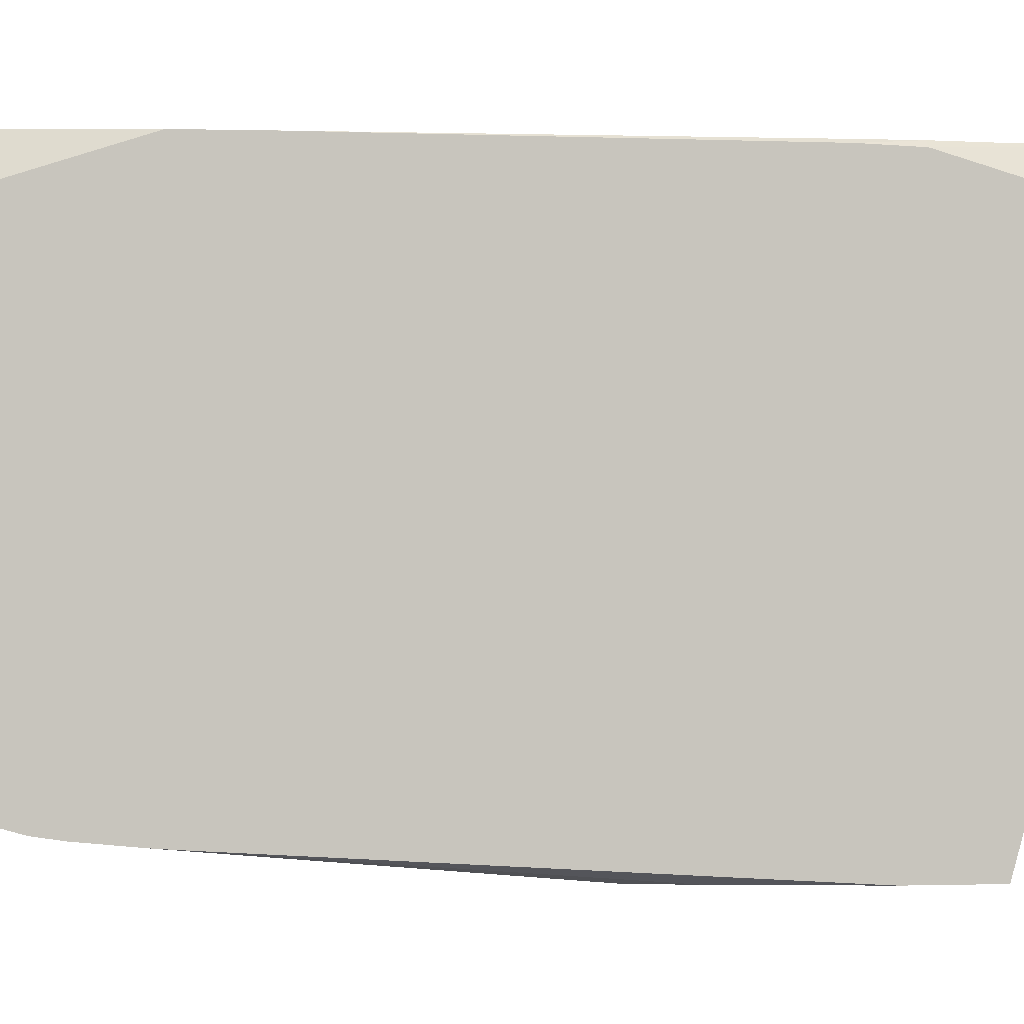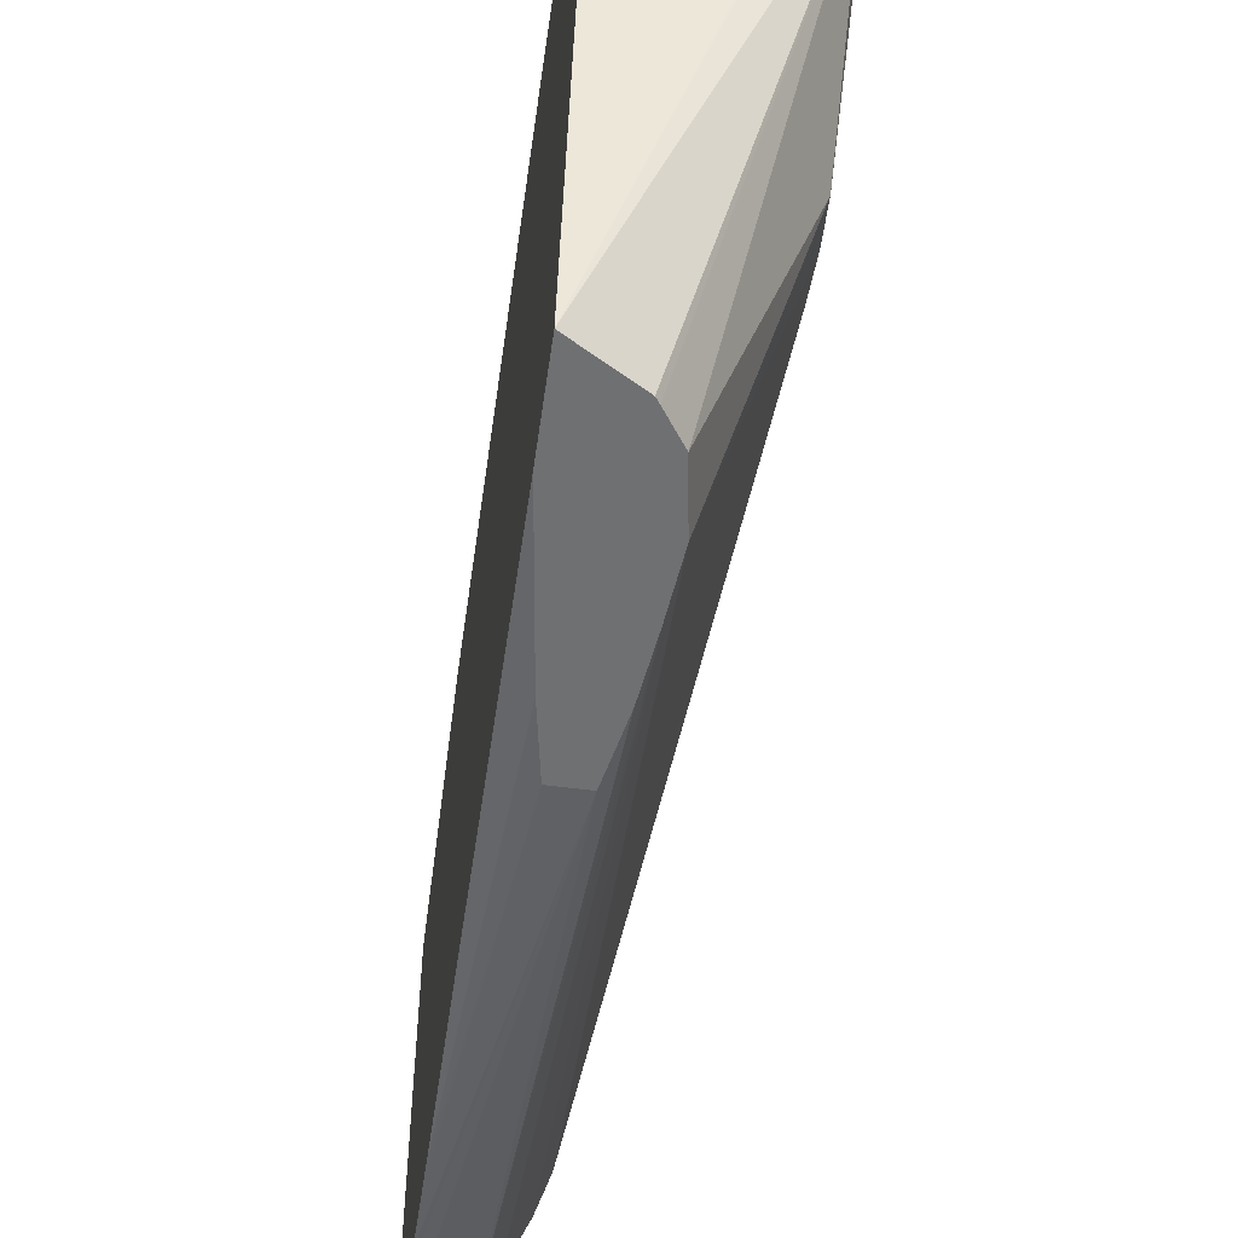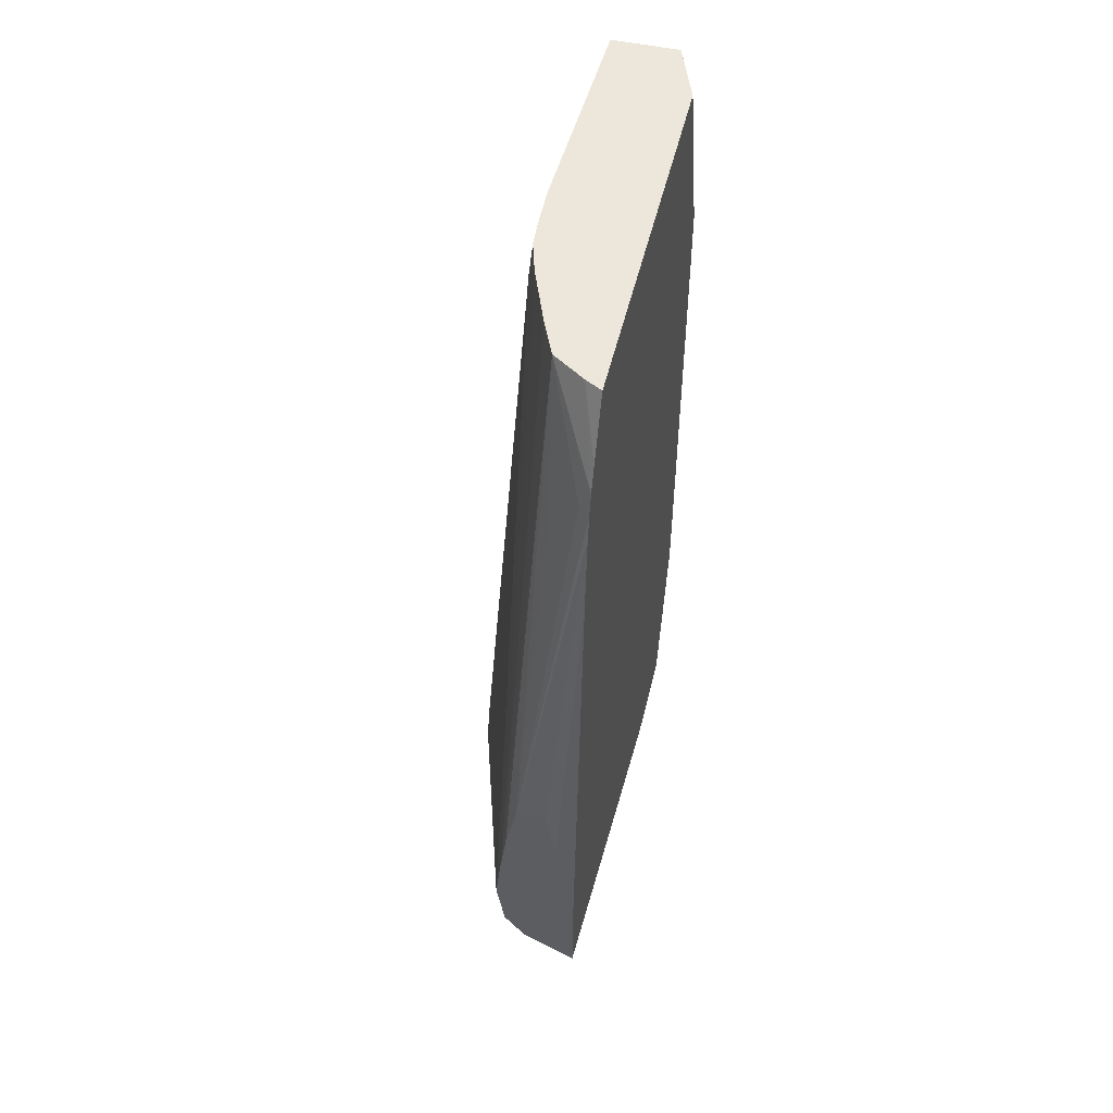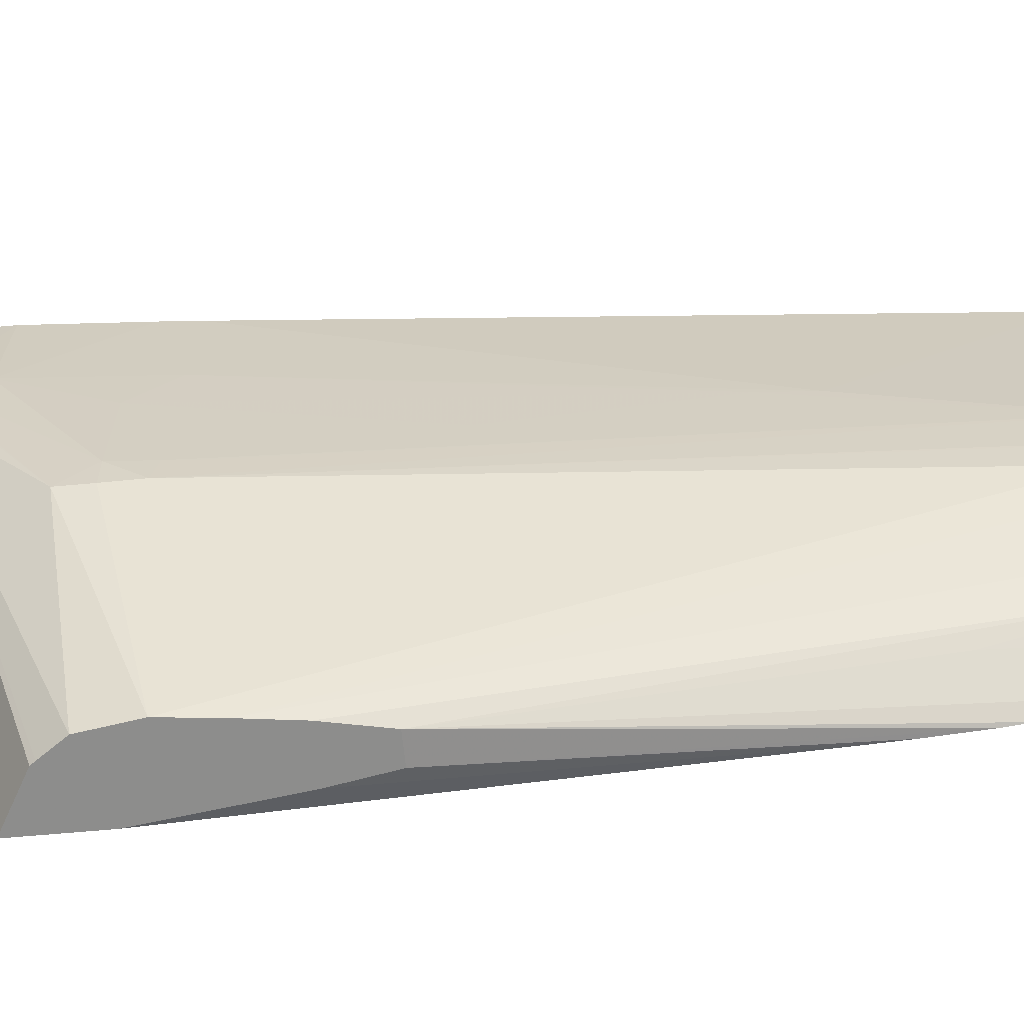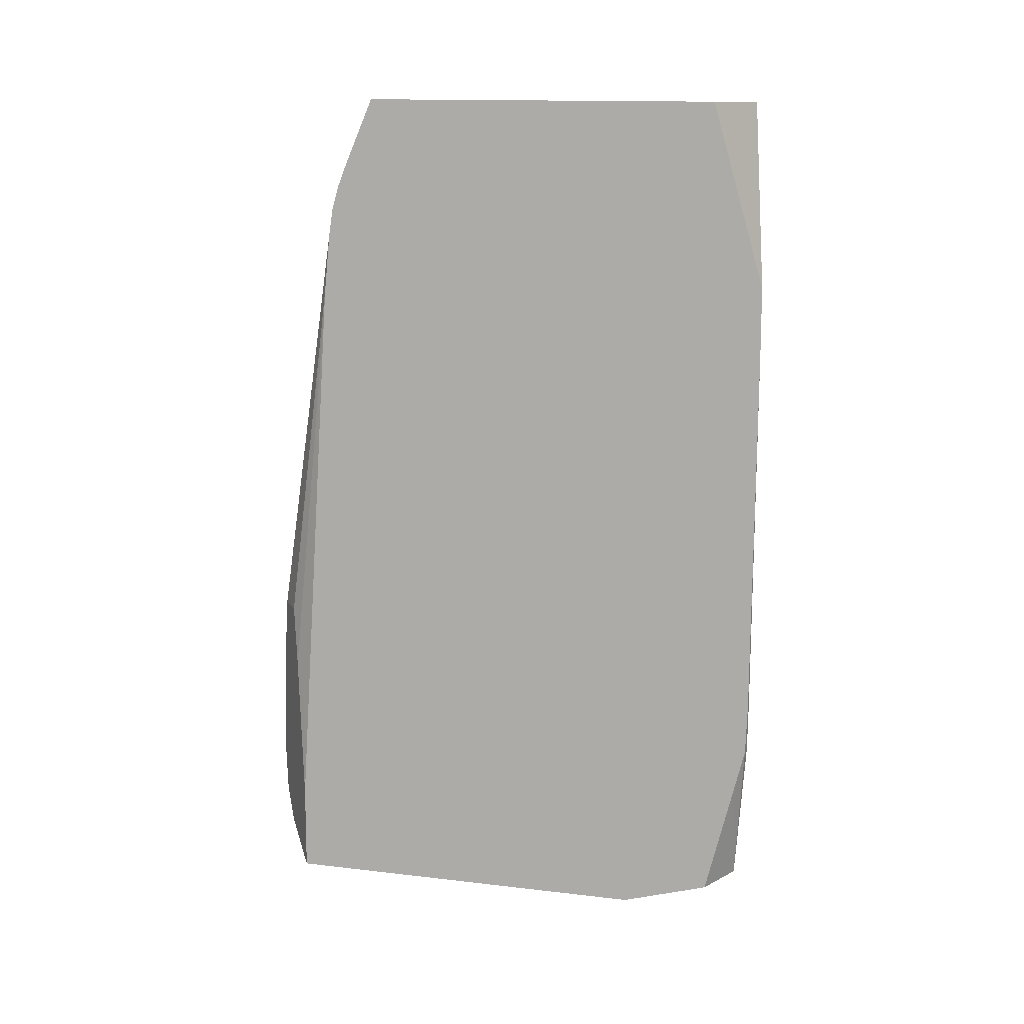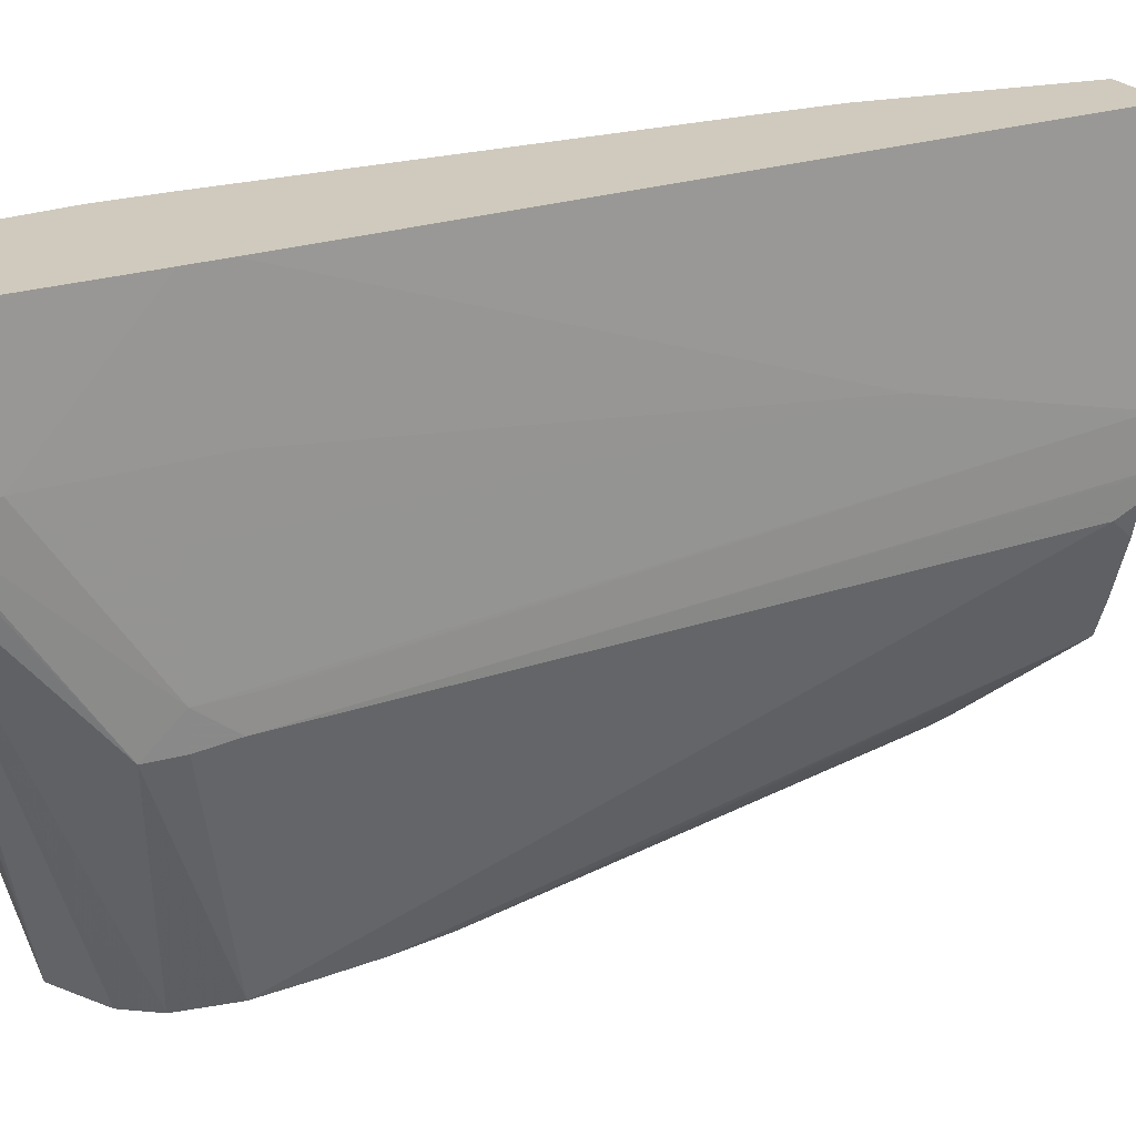
<metadata>
{"format":"obj","ext":"obj","renderer":"f3d","projection":"perspective","resolution":1024,"background":"white","views":[{"elev":0.4,"azim":84.1,"up":"+Y"},{"elev":-54.8,"azim":172.0,"up":"+Y"},{"elev":51.0,"azim":13.3,"up":"+Z"},{"elev":-64.4,"azim":-84.7,"up":"+Y"},{"elev":11.7,"azim":69.3,"up":"+Z"},{"elev":23.0,"azim":-116.0,"up":"+Y"}]}
</metadata>
<code>
v 0.02569 0.001409 -0.257
v 0.01697 0.02273 -0.2627
v 0.01869 0.02198 -0.2627
v 0.01881 0.02195 -0.2627
v 0.02569 0.02251 -0.2627
v 0.02569 0.001409 -0.2524
v 0.02269 0.001409 -0.2553
v 0.01666 0.02461 -0.2627
v 0.0225 0.001409 -0.255
v 0.02151 0.001409 -0.2536
v 0.0172 0.01401 -0.2555
v 0.02567 0.02253 -0.2627
v 0.02569 0.02255 -0.2627
v 0.02465 0.001409 -0.2447
v 0.02569 0.003202 -0.2239
v 0.01663 0.02473 -0.2626
v 0.01665 0.02473 -0.2627
v 0.02106 0.001409 -0.2507
v 0.0172 0.014 -0.2536
v 0.01708 0.01582 -0.2536
v 0.02569 0.02829 -0.2627
v 0.0241 0.001409 -0.2417
v 0.02569 0.003302 -0.2225
v 0.02406 0.001409 -0.2415
v 0.01665 0.02473 -0.2596
v 0.0168 0.03135 -0.2596
v 0.0168 0.03135 -0.2626
v 0.01682 0.03135 -0.2627
v 0.01728 0.0142 -0.2516
v 0.02137 0.001409 -0.2477
v 0.02028 0.01429 -0.2133
v 0.01708 0.01878 -0.2536
v 0.01726 0.01582 -0.2512
v 0.02016 0.01878 -0.212
v 0.02016 0.01878 -0.212
v 0.0195 0.01878 -0.2209
v 0.01818 0.01878 -0.2388
v 0.02396 0.03135 -0.2627
v 0.02569 0.03025 -0.2562
v 0.02569 0.003607 -0.2194
v 0.02241 0.001409 -0.2415
v 0.01707 0.02176 -0.2536
v 0.01708 0.02473 -0.2536
v 0.01722 0.03135 -0.2532
v 0.01737 0.01582 -0.2498
v 0.02034 0.01492 -0.212
v 0.02027 0.0158 -0.212
v 0.02023 0.01604 -0.2122
v 0.02024 0.0162 -0.212
v 0.02175 0.001409 -0.2447
v 0.02296 0.00789 -0.212
v 0.02294 0.007922 -0.212
v 0.0221 0.009868 -0.212
v 0.02087 0.0131 -0.212
v 0.02016 0.01884 -0.212
v 0.01927 0.02176 -0.2239
v 0.01905 0.02176 -0.2269
v 0.02533 0.03135 -0.2536
v 0.02569 0.03103 -0.2536
v 0.02569 0.03101 -0.2537
v 0.02569 0.00383 -0.218
v 0.02507 0.004354 -0.218
v 0.02337 0.005562 -0.22
v 0.01725 0.02473 -0.2512
v 0.01737 0.03135 -0.2511
v 0.02358 0.005823 -0.218
v 0.02569 0.004167 -0.2168
v 0.02476 0.006679 -0.212
v 0.02055 0.03135 -0.212
v 0.02544 0.03135 -0.2507
v 0.02569 0.03116 -0.2507
v 0.02569 0.004692 -0.2154
v 0.0248 0.006655 -0.212
v 0.02436 0.03135 -0.212
v 0.02569 0.03135 -0.2275
v 0.02569 0.006175 -0.212
v 0.02566 0.02781 -0.212
v 0.02569 0.02775 -0.212
v 0.02569 0.03135 -0.2232
v 0.02569 0.02655 -0.212
f 1 2 3
f 1 3 4
f 1 4 5
f 1 5 13
f 1 13 21
f 1 21 39
f 1 39 60
f 1 60 59
f 1 59 71
f 1 71 75
f 1 75 79
f 1 79 78
f 1 78 80
f 1 80 76
f 1 76 72
f 1 72 67
f 1 67 61
f 1 61 40
f 1 40 23
f 1 23 15
f 1 15 6
f 1 6 14
f 1 14 22
f 1 22 24
f 1 24 41
f 1 41 50
f 1 50 30
f 1 30 18
f 1 18 10
f 1 10 9
f 1 9 7
f 1 7 2
f 2 8 17
f 2 17 28
f 2 28 38
f 2 38 21
f 2 21 13
f 2 13 12
f 2 12 4
f 2 4 3
f 2 7 9
f 2 9 10
f 2 10 11
f 2 11 8
f 4 12 5
f 5 12 13
f 6 15 14
f 8 11 16
f 8 16 17
f 10 18 11
f 11 19 20
f 11 20 16
f 11 18 19
f 14 15 22
f 15 23 24
f 15 24 22
f 16 25 26
f 16 26 27
f 16 27 28
f 16 28 17
f 16 20 25
f 18 29 19
f 18 30 31
f 18 31 29
f 19 29 20
f 20 32 25
f 20 29 33
f 20 33 34
f 20 34 35
f 20 35 36
f 20 36 37
f 20 37 32
f 21 38 39
f 23 40 24
f 24 40 41
f 25 32 42
f 25 42 43
f 25 43 44
f 25 44 26
f 26 44 65
f 26 65 69
f 26 69 74
f 26 74 79
f 26 79 75
f 26 75 70
f 26 70 58
f 26 58 38
f 26 38 28
f 26 28 27
f 29 45 33
f 29 31 46
f 29 46 47
f 29 47 48
f 29 48 49
f 29 49 34
f 29 34 45
f 30 50 51
f 30 51 52
f 30 52 53
f 30 53 54
f 30 54 31
f 31 54 46
f 32 37 42
f 33 45 34
f 34 49 47
f 34 47 46
f 34 46 54
f 34 54 53
f 34 53 52
f 34 52 51
f 34 51 68
f 34 68 73
f 34 73 76
f 34 76 80
f 34 80 77
f 34 77 74
f 34 74 69
f 34 69 55
f 34 55 35
f 35 55 56
f 35 56 57
f 35 57 36
f 36 57 37
f 37 57 42
f 38 58 59
f 38 59 60
f 38 60 39
f 40 61 41
f 41 61 62
f 41 62 63
f 41 63 51
f 41 51 50
f 42 57 64
f 42 64 43
f 43 64 44
f 44 64 65
f 47 49 48
f 51 63 66
f 51 66 62
f 51 62 67
f 51 67 68
f 55 69 56
f 56 69 65
f 56 65 64
f 56 64 57
f 58 70 71
f 58 71 59
f 61 67 62
f 62 66 63
f 67 72 68
f 68 72 73
f 70 75 71
f 72 76 73
f 74 77 78
f 74 78 79
f 77 80 78

</code>
